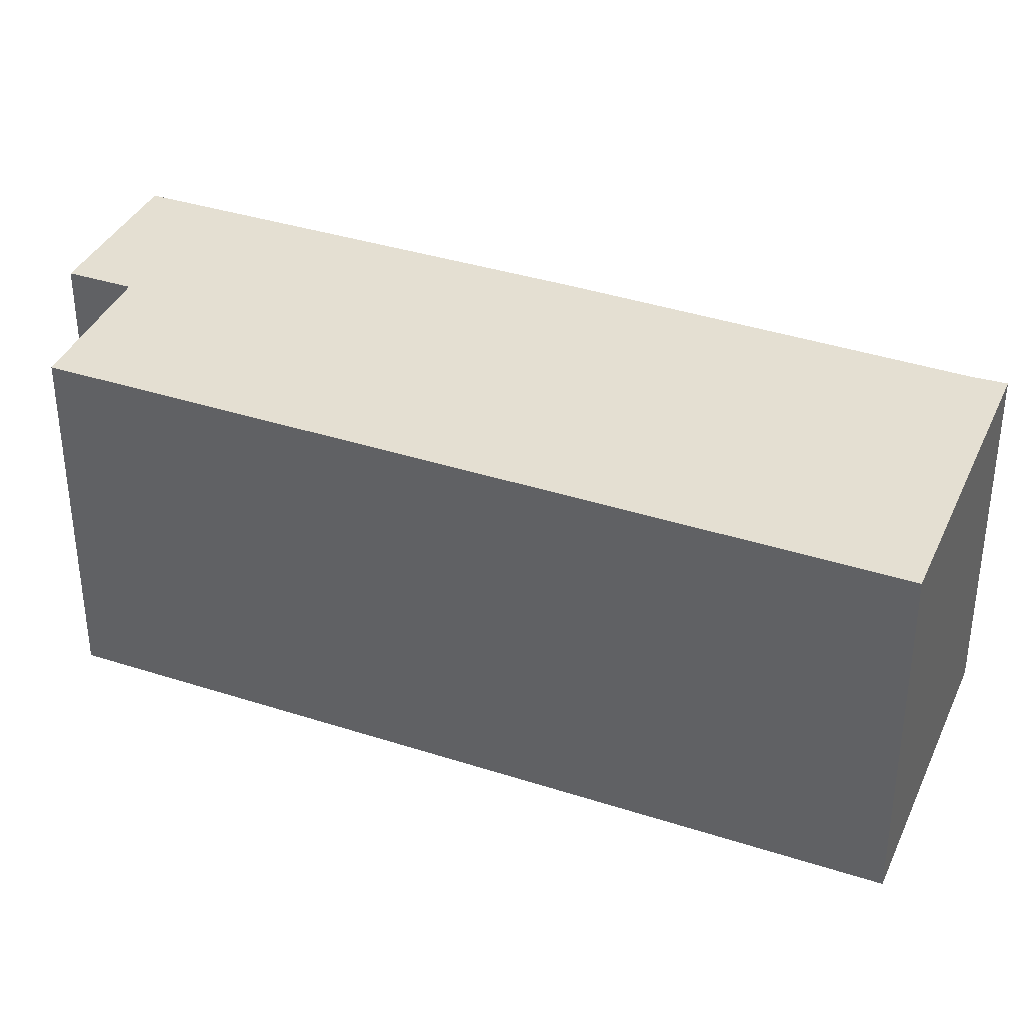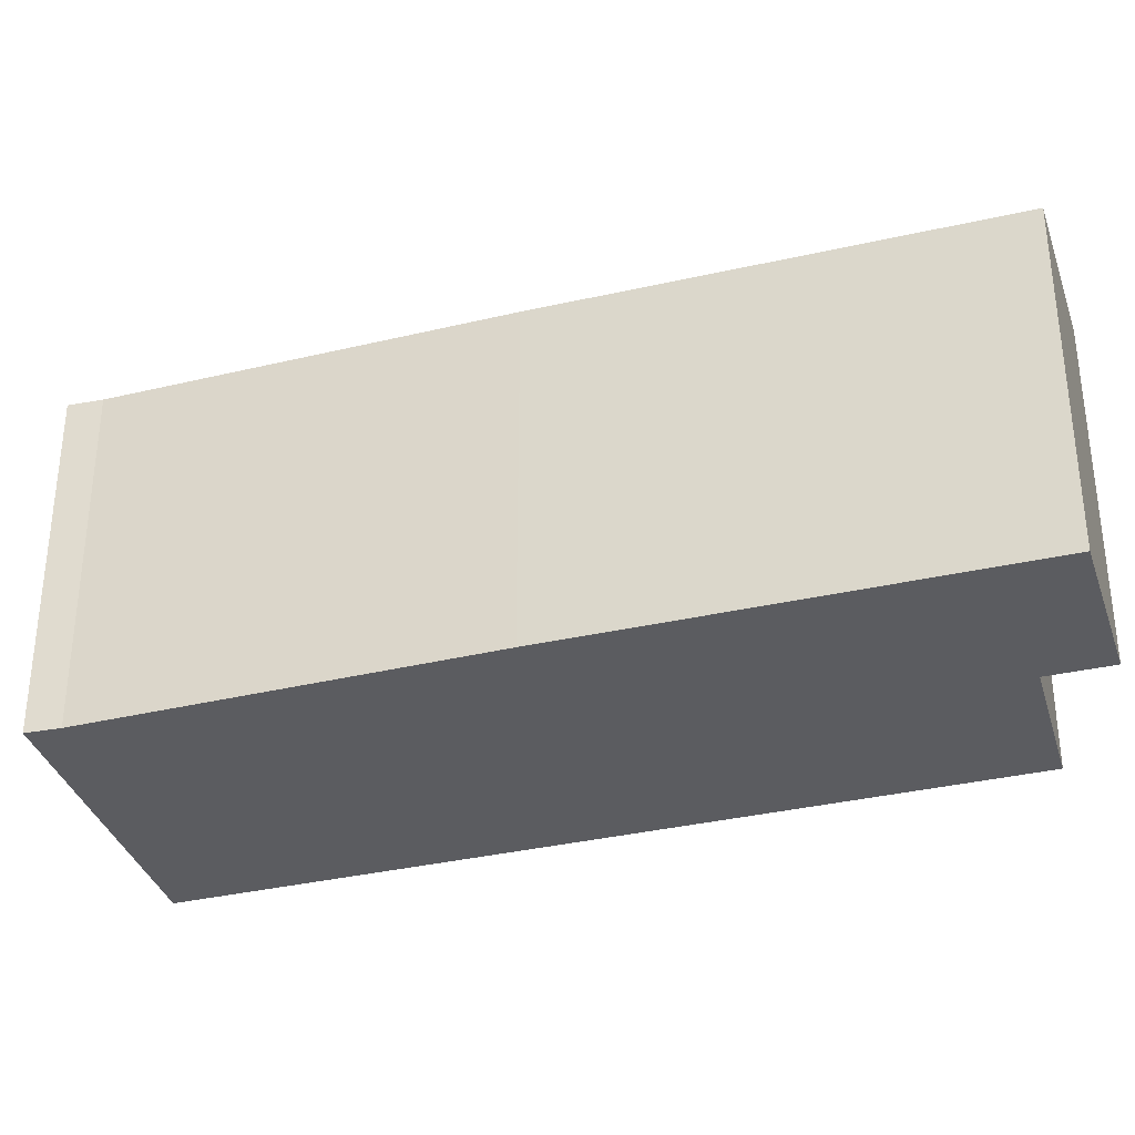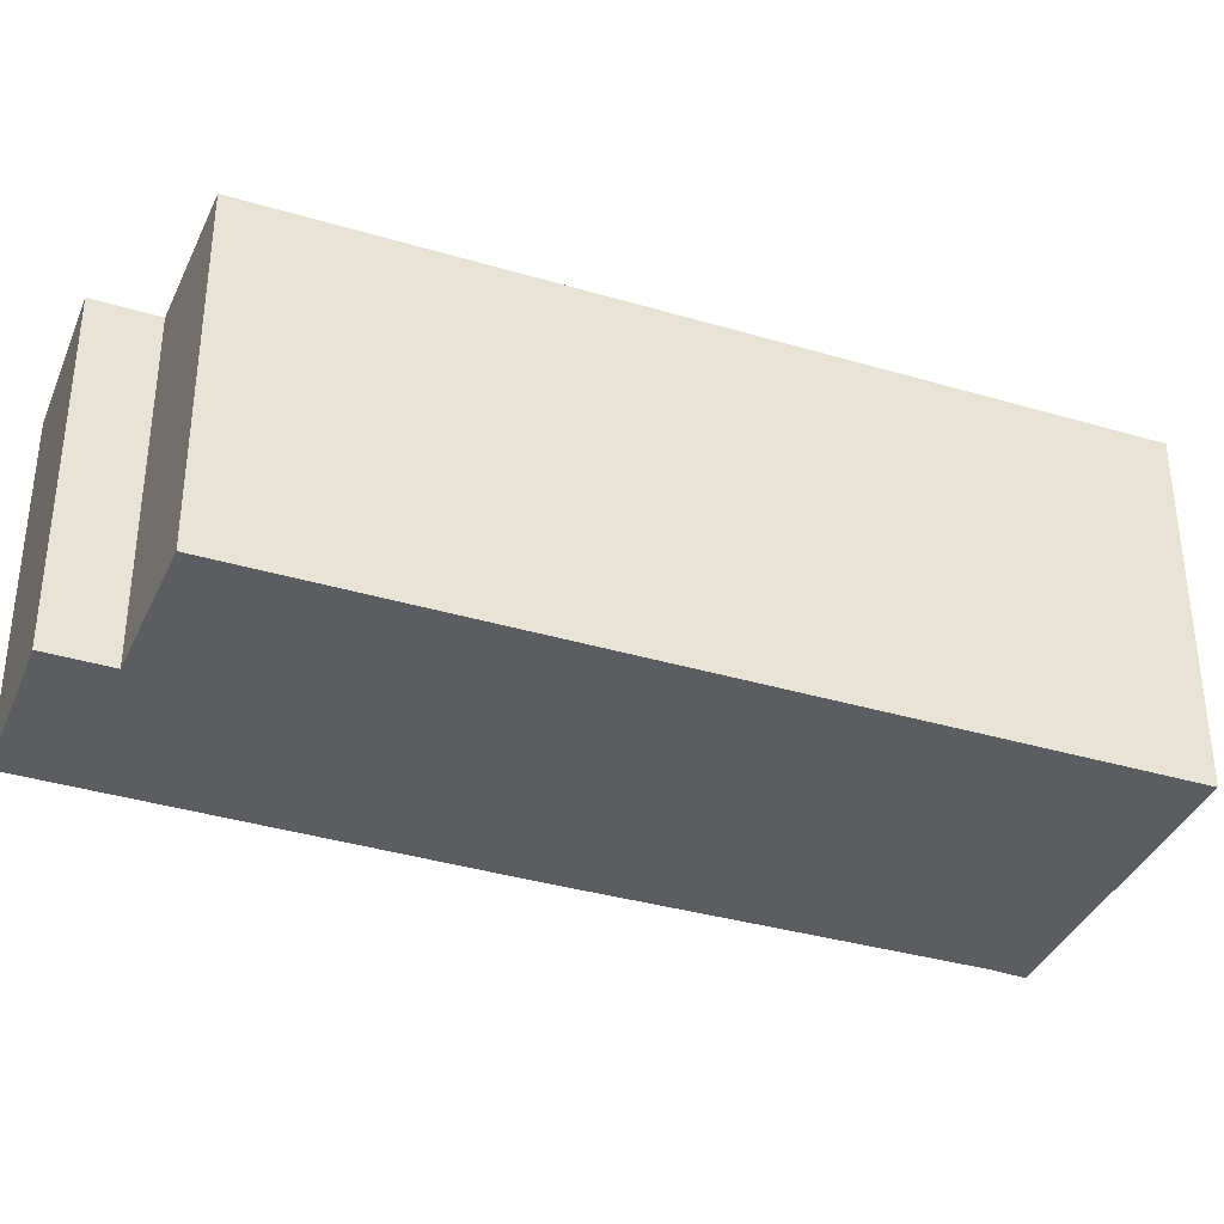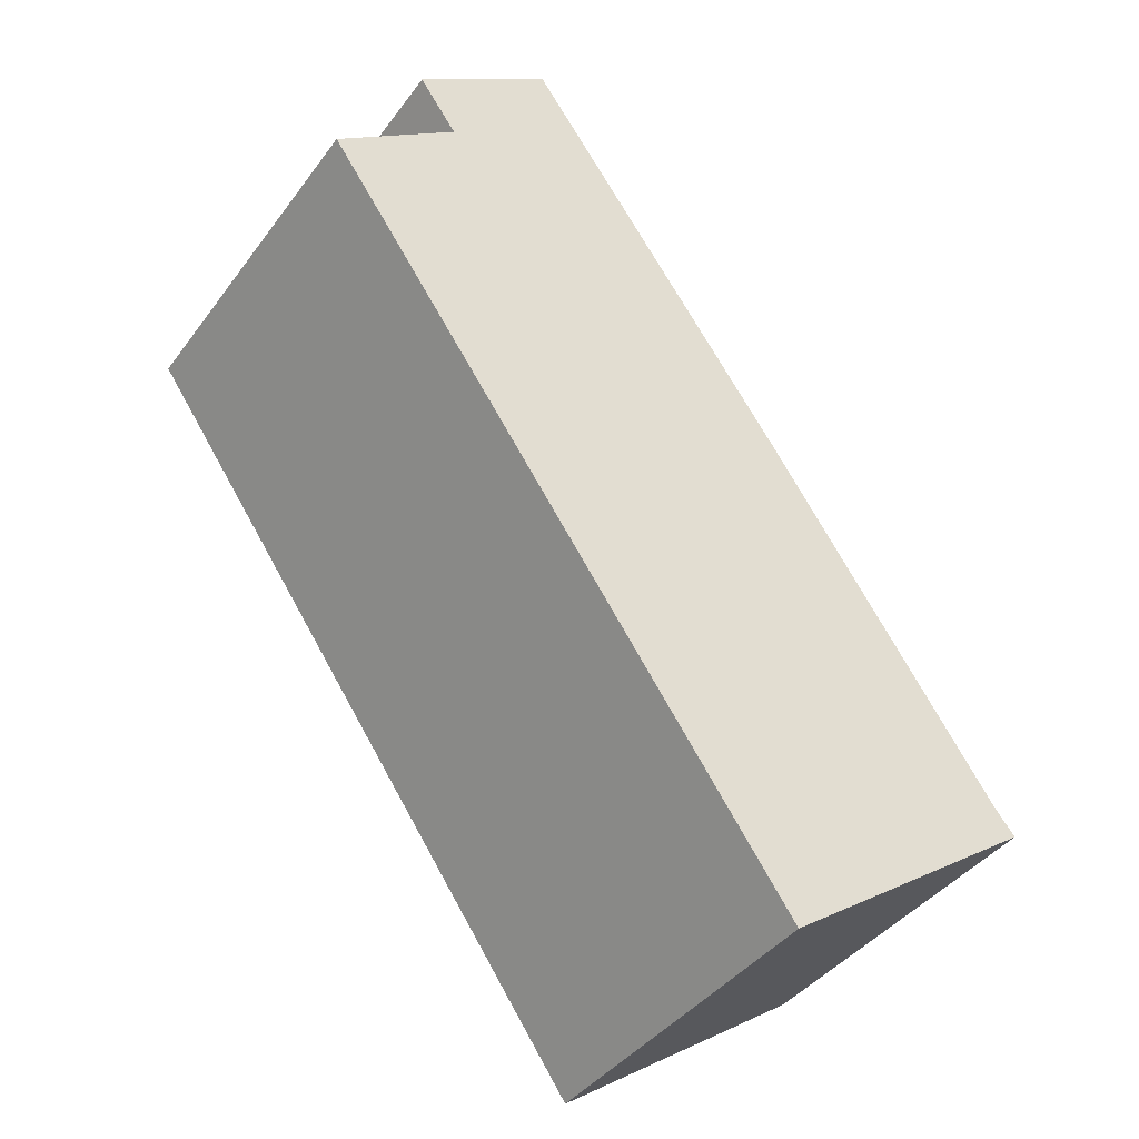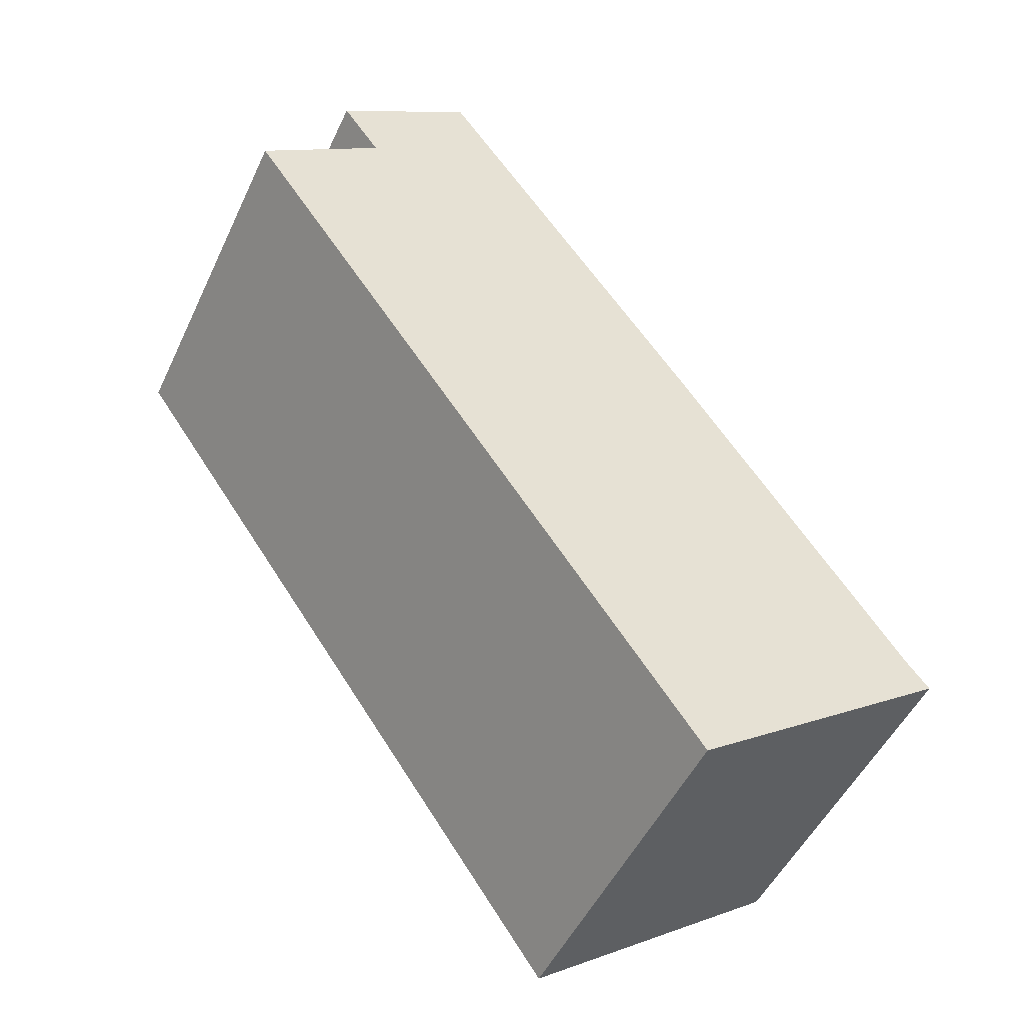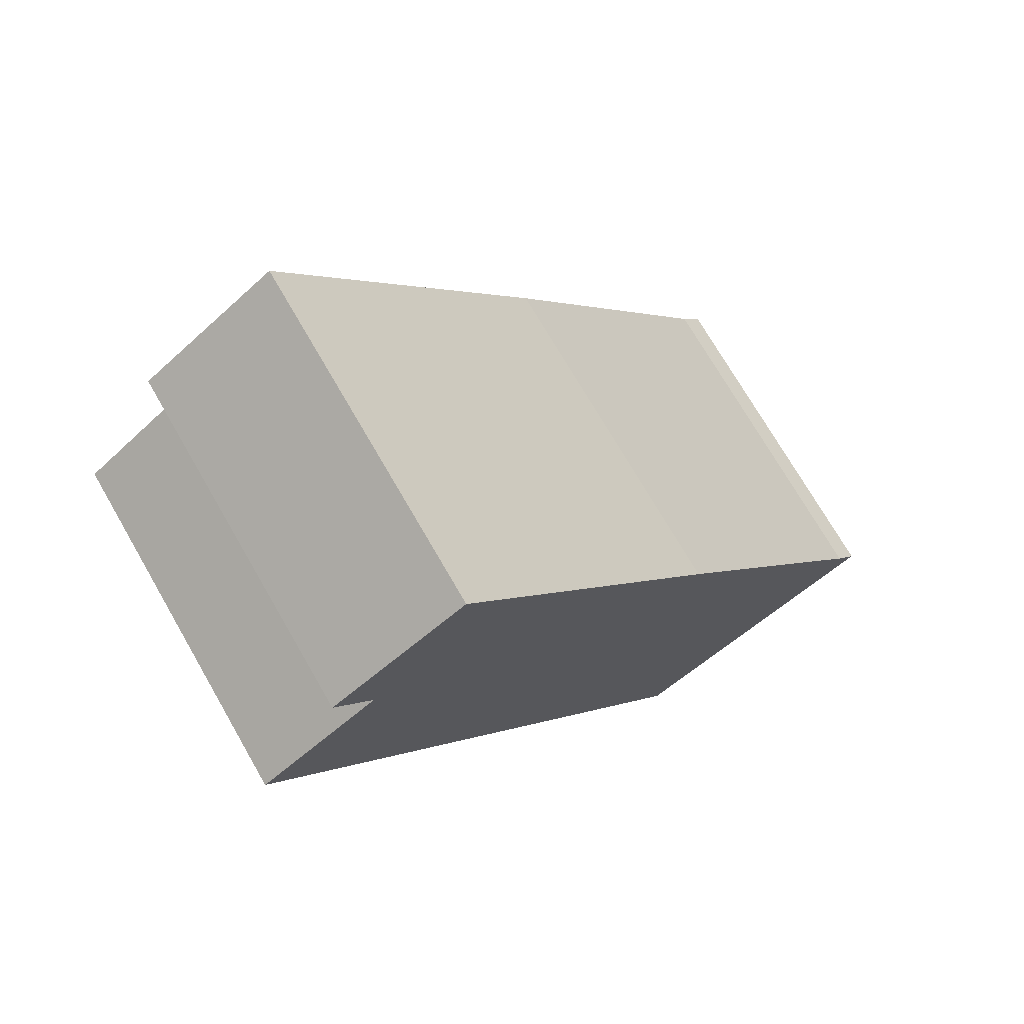
<metadata>
{"format":"obj","ext":"obj","renderer":"f3d","projection":"perspective","resolution":1024,"background":"white","views":[{"elev":37.2,"azim":147.6,"up":"+Y"},{"elev":-35.0,"azim":-37.9,"up":"+Y"},{"elev":-37.2,"azim":104.0,"up":"+Y"},{"elev":-40.4,"azim":147.2,"up":"+Z"},{"elev":-49.7,"azim":155.5,"up":"+Z"},{"elev":72.6,"azim":150.0,"up":"+Z"}]}
</metadata>
<code>
v  0 2.751 1.685e-16
v  5.734 2.751 3.888
v  2.016 2.751 -1.442
v  0.17 2.751 0.215
v  1.941 2.751 2.816
v  2.013 2.751 2.918
v  4.783 2.751 4.591
v  4.009 2.751 5.747
v  5.079 2.751 5.01
v  4.243 2.751 5.586
v  5.079 -3.068e-16 5.01
v  4.783 -2.811e-16 4.591
v  5.734 -2.381e-16 3.888
v  2.016 8.83e-17 -1.442
v  4.243 -3.42e-16 5.586
v  4.009 -3.519e-16 5.747
v  0 0 0
v  0.17 -1.317e-17 0.215
v  1.941 -1.724e-16 2.816
v  2.013 -1.787e-16 2.918
g defaultobject
f 1 2 3
f 2 1 4
f 2 4 5
f 2 5 6
f 2 6 7
f 7 6 8
f 7 8 9
f 9 8 10
f 11 7 9
f 7 11 12
f 13 3 2
f 3 13 14
f 12 2 7
f 2 12 13
f 10 11 9
f 11 10 8
f 11 8 15
f 15 8 16
f 14 1 3
f 1 14 17
f 17 4 1
f 4 17 18
f 18 5 4
f 5 18 19
f 5 19 6
f 6 19 8
f 8 19 20
f 8 20 16
f 13 17 14
f 17 13 18
f 18 13 19
f 19 13 20
f 20 13 12
f 20 12 16
f 16 12 11
f 16 11 15

</code>
